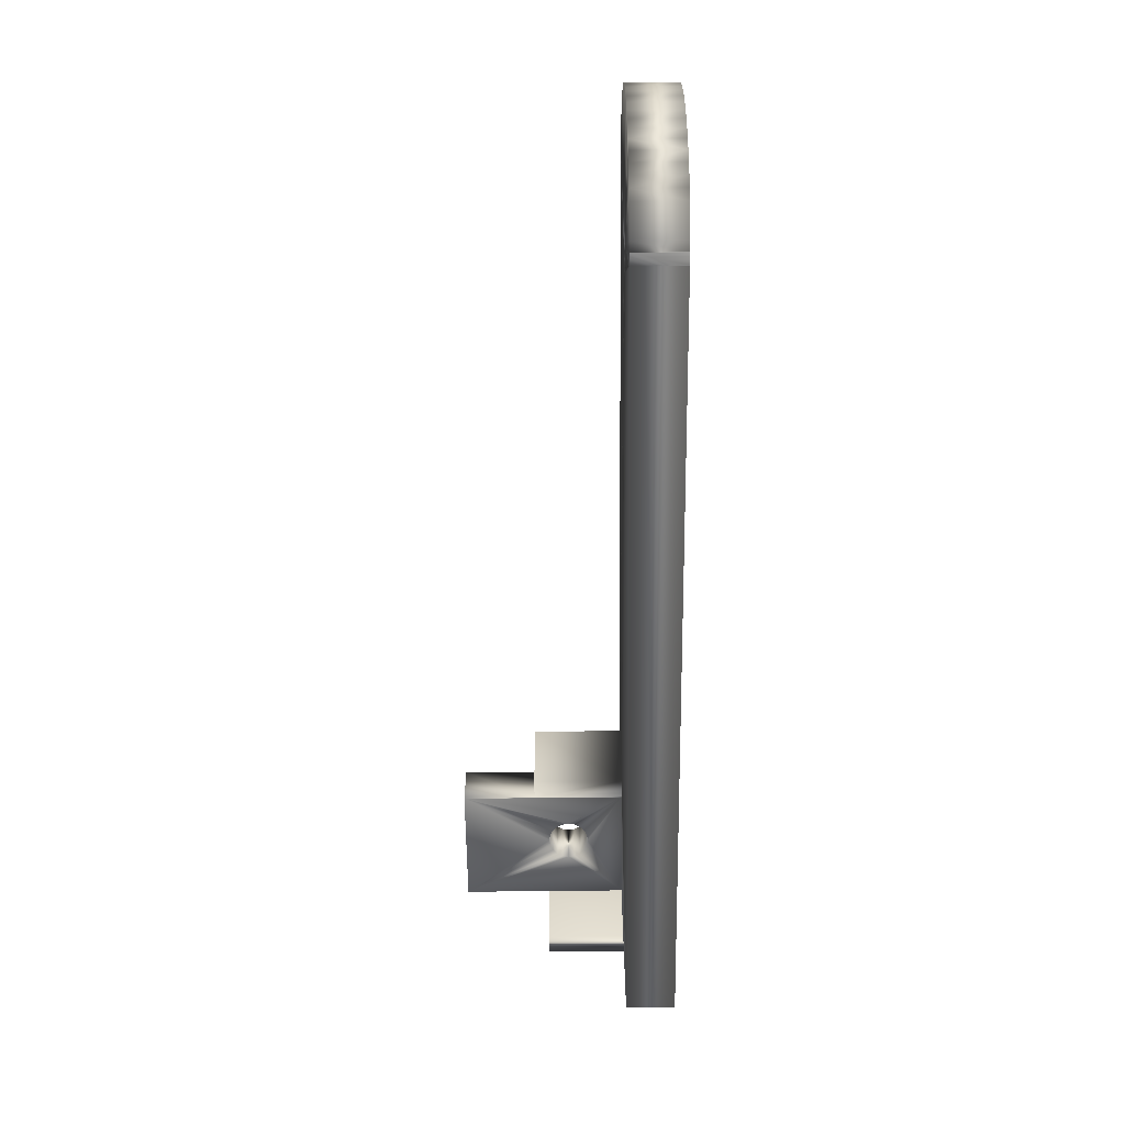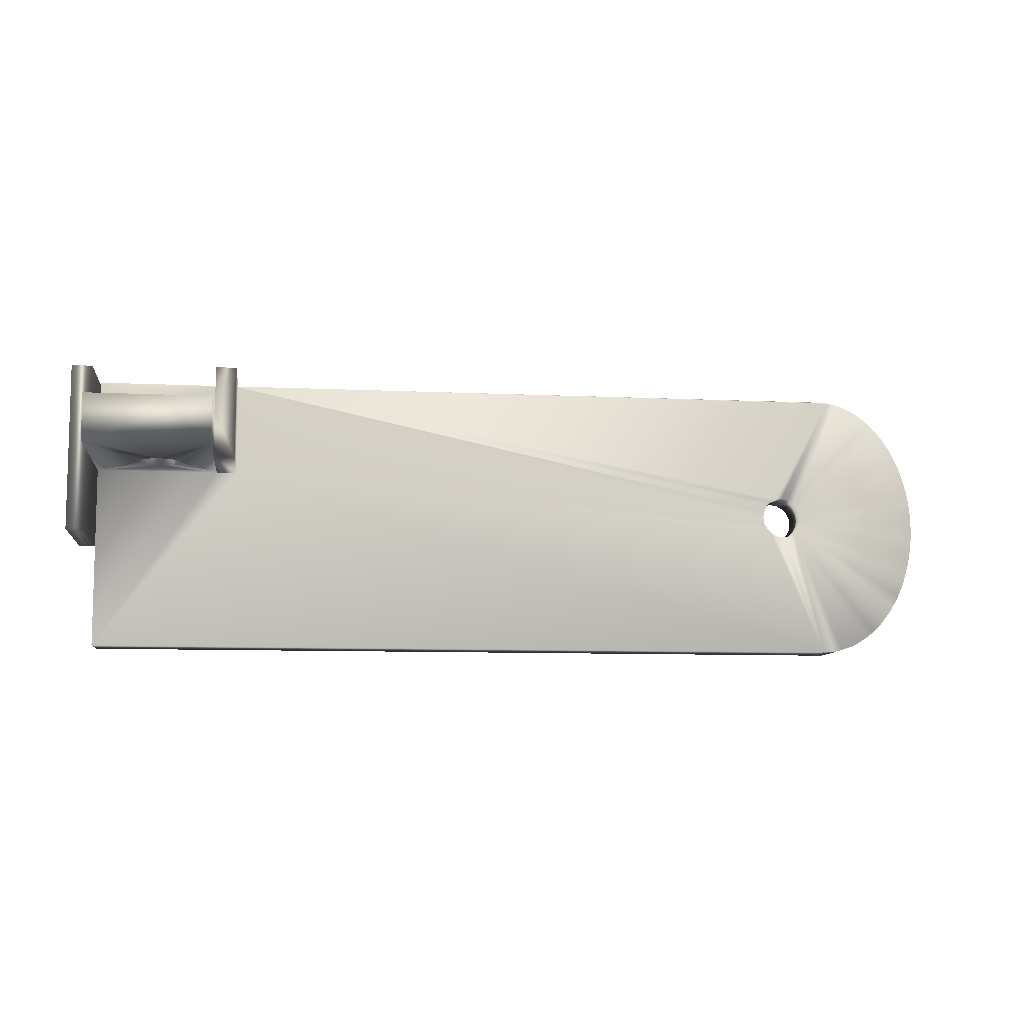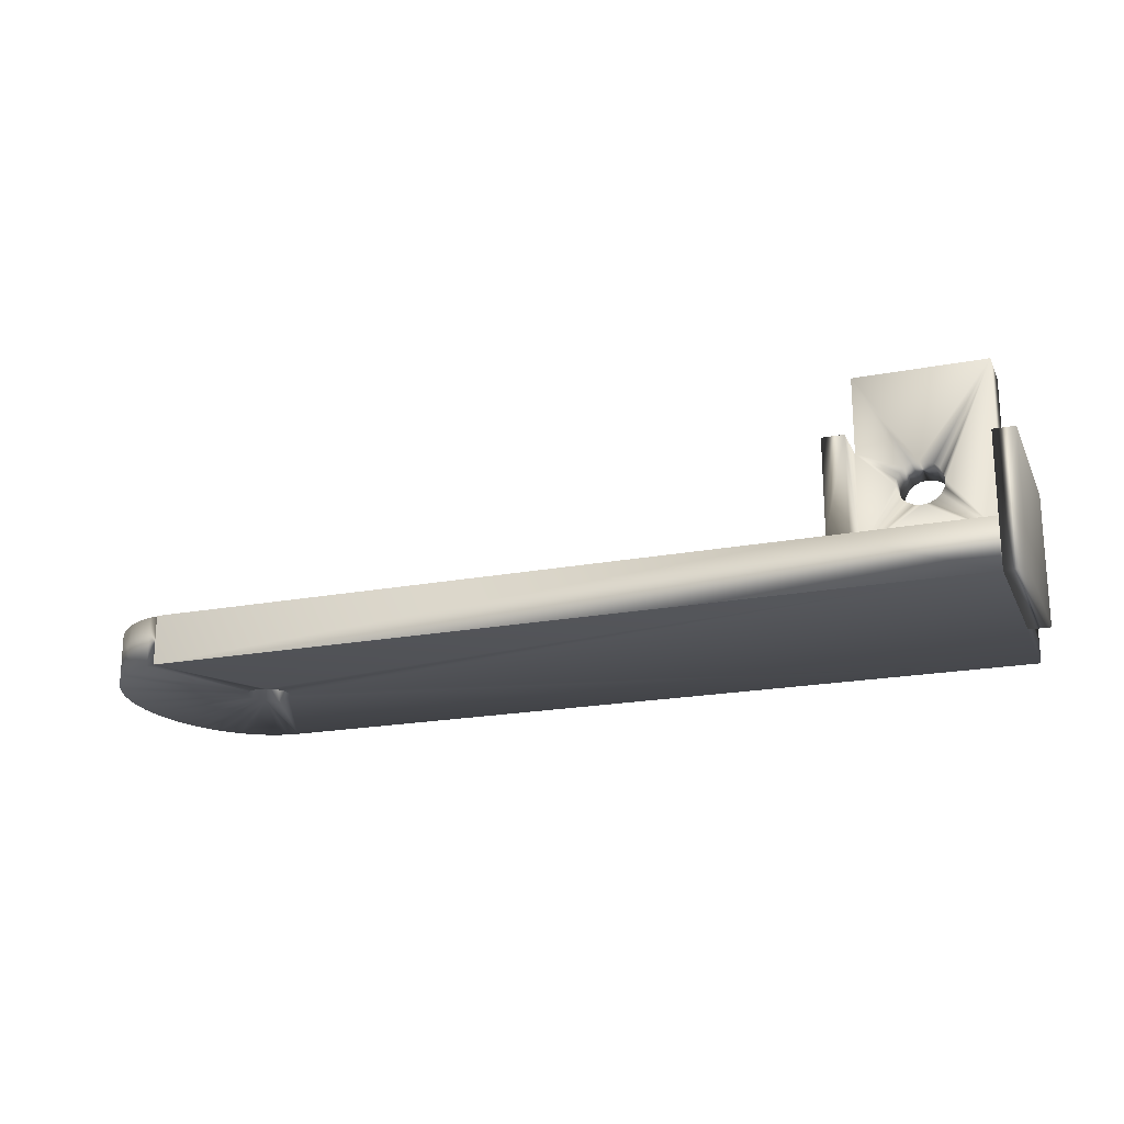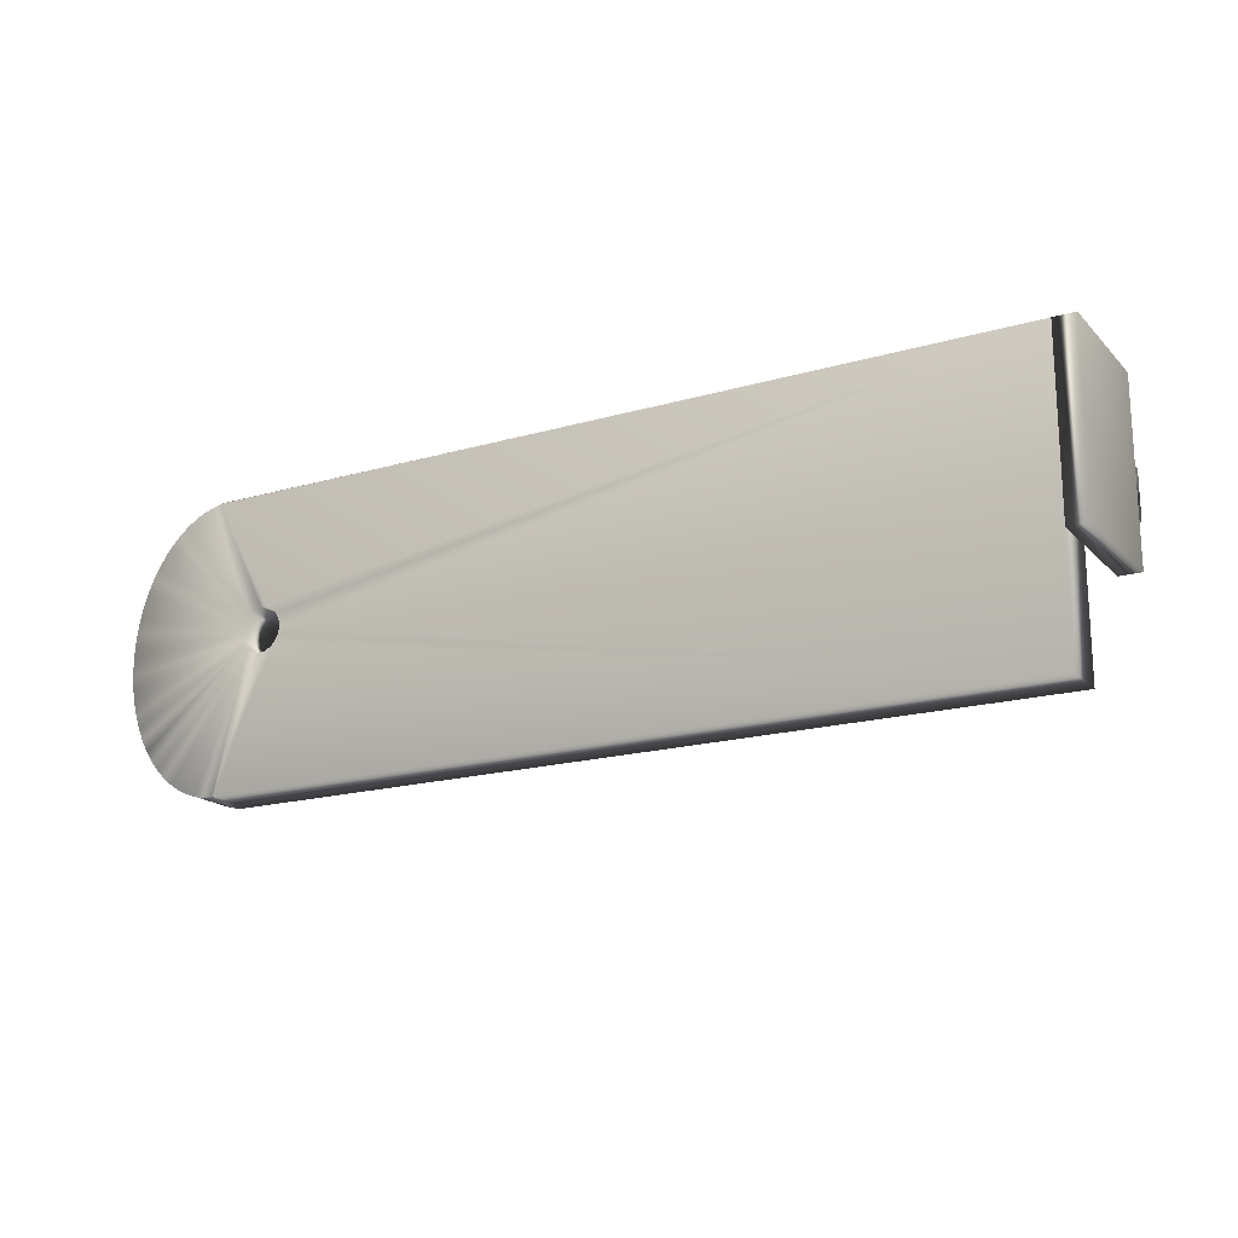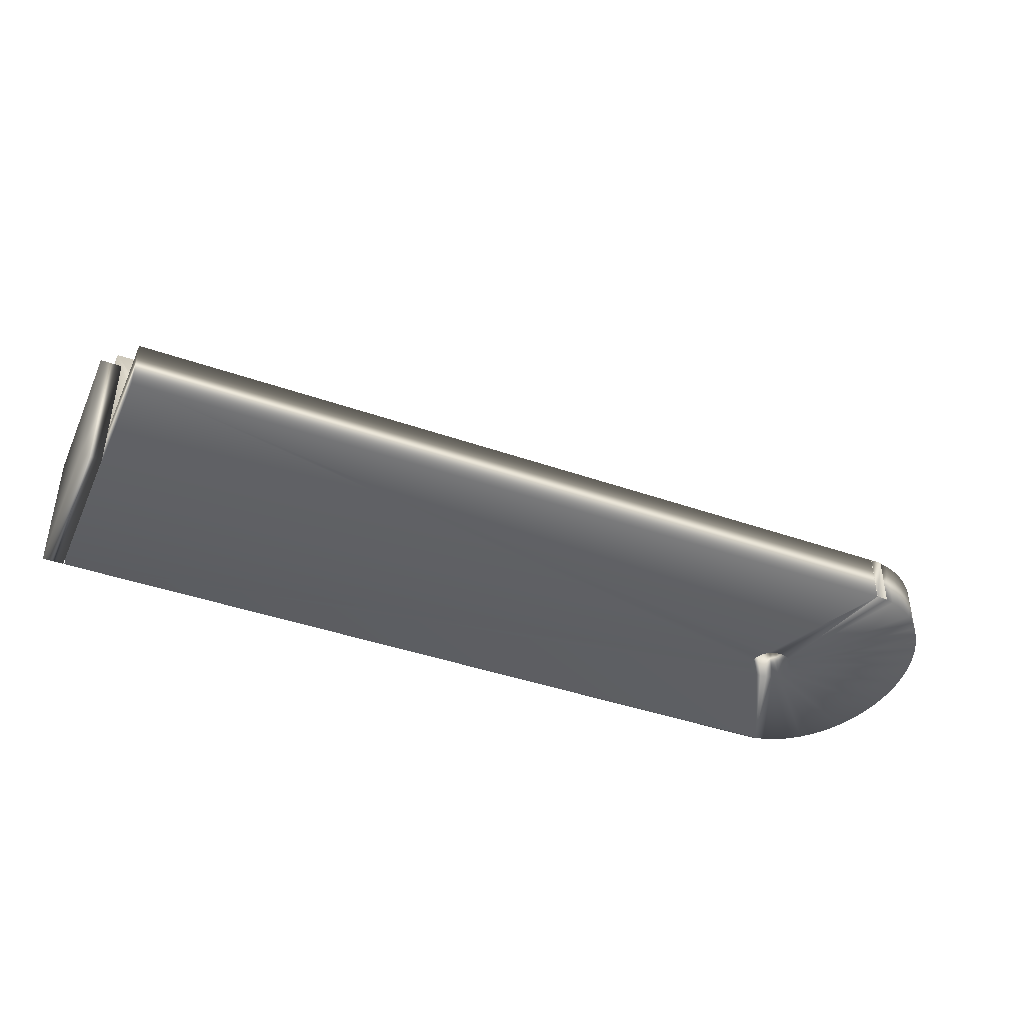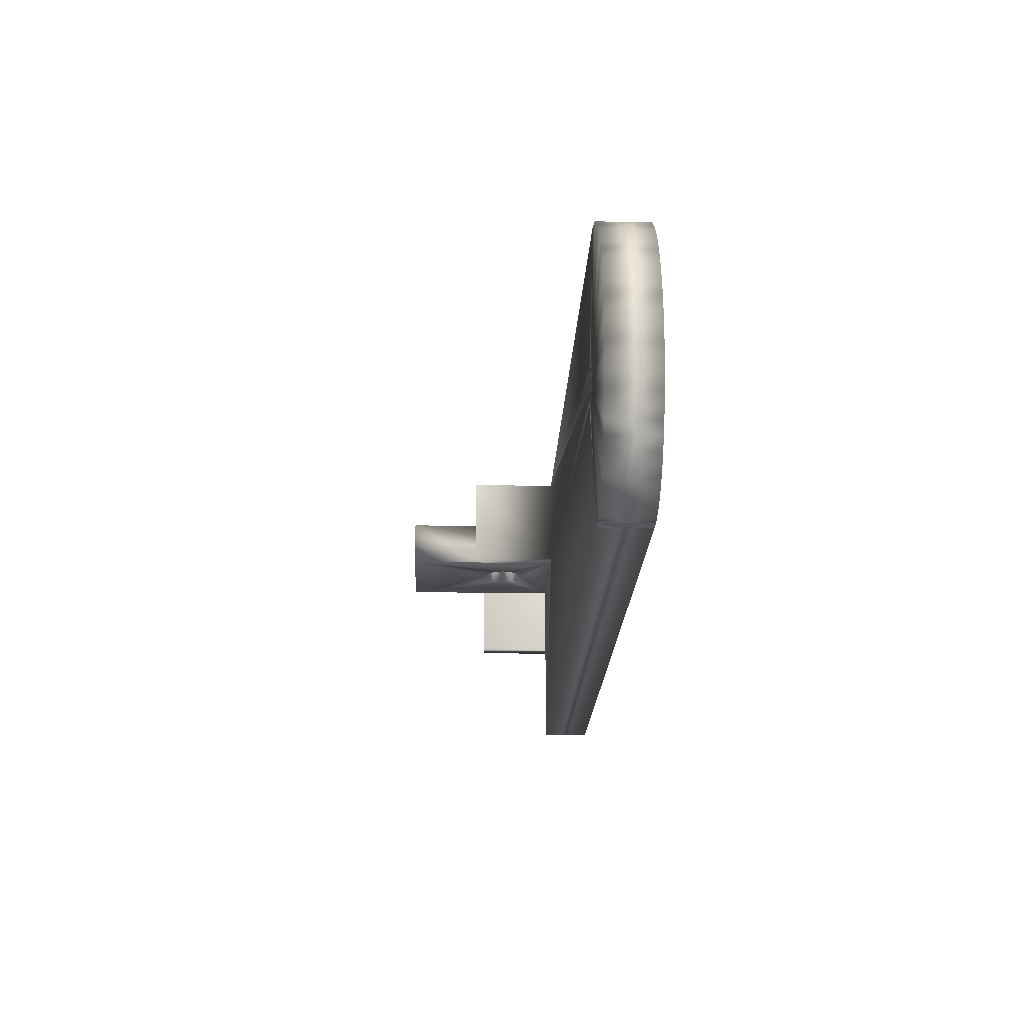
<metadata>
{"format":"obj","ext":"obj","renderer":"f3d","projection":"perspective","resolution":1024,"background":"white","views":[{"elev":-60.7,"azim":90.7,"up":"+Y"},{"elev":-8.8,"azim":-7.3,"up":"+Y"},{"elev":-19.8,"azim":-160.4,"up":"+Z"},{"elev":-18.0,"azim":-150.6,"up":"+Y"},{"elev":-41.2,"azim":-23.2,"up":"+Z"},{"elev":-19.8,"azim":87.9,"up":"+Y"}]}
</metadata>
<code>
v 35.1 -13.41 -0.4588
v 31.09 -0.875 -0.4588
v 35.95 -13.24 -0.4588
v 36.9 -12.92 -0.4588
v 37.83 -12.47 -0.4588
v 38.71 -11.91 -0.4588
v 39.56 -11.23 -0.4588
v 40.34 -10.44 -0.4588
v 35.1 -13.41 4.252
v 35.1 -13.5 4.252
v 35.1 -13.5 -0.4588
v -42 13.5 -0.4588
v -44 13.5 -0.4588
v -44 13.5 11.79
v -42 13.5 11.79
v -44 -2.8 11.79
v -44 -2.8 -0.4588
v 35.1 13.41 -0.4588
v 35.1 13.5 -0.4588
v 35.1 13.41 4.252
v 35.1 13.5 4.252
v 42.82 -6.364 4.252
v 43.24 -5.166 4.252
v 31.55 -0.41 4.252
v -35.95 8.939 7.832
v -41.9 8.939 4.252
v -36.54 8.939 8.114
v -41.9 13.5 4.252
v -41.9 13.5 -0.4588
v 42.32 -7.5 4.252
v -37 8.939 8.552
v -37.3 8.939 9.104
v -27.9 13.5 4.252
v -41.9 4.378 20.27
v -41.9 8.939 20.27
v -41.9 4.378 4.252
v 34.05 -13.5 -0.4588
v 34 -13.5 -0.4588
v 34 -13.5 -0.4588
v 42.82 -6.364 -0.4588
v 31.55 -0.41 -0.4588
v 43.24 -5.166 -0.4588
v 43.57 -3.919 -0.4588
v 31.85 0.176 -0.4588
v 43.81 -2.634 -0.4588
v 41.07 -9.546 -0.4588
v 43.95 -1.323 -0.4588
v 42.82 6.364 -0.4588
v 43.24 5.166 -0.4588
v 31.85 1.475 -0.4588
v 43.57 3.919 -0.4588
v 43.81 2.634 -0.4588
v 31.95 0.826 -0.4588
v 43.95 1.323 -0.4588
v 44 -3.815e-06 -0.4588
v -41.9 -13.5 4.252
v -29.9 4.378 4.252
v -41.9 -13.5 -0.4588
v 27.75 0.826 -0.4588
v 40.34 10.44 -0.4588
v 41.07 9.546 -0.4588
v 31.55 2.061 -0.4588
v 41.73 8.564 -0.4588
v 42.32 7.5 -0.4588
v 38.71 11.91 -0.4588
v 39.56 11.22 -0.4588
v 31.09 2.526 -0.4588
v -37 8.939 10.88
v -36.54 8.939 11.32
v -33.6 4.378 8.552
v -33.3 4.378 9.104
v -35.95 8.939 11.6
v -34.06 4.378 8.114
v 37.83 -12.47 4.252
v 38.71 -11.91 4.252
v 31.09 -0.875 4.252
v 39.56 -11.23 4.252
v 40.34 -10.44 4.252
v 41.07 -9.546 4.252
v 34 -13.5 4.252
v 34.05 -13.5 4.252
v -34.65 4.378 7.832
v 30.5 -1.174 4.252
v 27.85 0.176 4.252
v 27.75 0.826 4.252
v -35.3 8.939 11.7
v -29.9 8.939 20.27
v -34.65 8.939 11.6
v -35.3 4.378 7.735
v 29.85 -1.277 4.252
v 29.2 -1.174 4.252
v 28.61 -0.875 4.252
v -27.9 4.4 4.252
v -27.9 13.4 4.252
v -33.6 8.939 10.88
v -34.06 8.939 11.32
v -29.9 8.939 13.11
v -33.3 8.939 10.33
v -35.95 4.378 7.832
v -36.54 4.378 8.114
v 29.2 -1.174 -0.4588
v 29.85 -1.277 -0.4588
v 43.57 -3.919 4.252
v 43.81 -2.634 4.252
v 31.85 0.176 4.252
v 43.95 -1.323 4.252
v 31.95 0.826 4.252
v 44 -2.503e-06 4.252
v 43.95 1.323 4.252
v 43.81 2.634 4.252
v 31.85 1.475 4.252
v 43.57 3.919 4.252
v 43.24 5.166 4.252
v 42.82 6.364 4.252
v 42.32 7.5 4.252
v 41.73 8.564 4.252
v 31.55 2.061 4.252
v -37.3 4.378 9.104
v -37 4.378 8.552
v 41.73 -8.564 4.252
v 35.95 -13.24 4.252
v 36.9 -12.92 4.252
v 30.5 2.825 4.252
v 29.85 2.928 4.252
v 31.09 2.526 4.252
v 41.07 9.546 4.252
v 39.56 11.22 4.252
v 36.9 12.92 4.252
v 37.83 12.47 4.252
v 38.71 11.91 4.252
v 40.34 10.44 4.252
v 35.95 13.24 4.252
v -29.9 8.939 4.252
v -33.3 8.939 9.104
v -33.2 8.939 9.716
v -37 4.378 10.88
v -37.3 4.378 10.33
v 41.73 -8.564 -0.4588
v 27.85 1.475 4.252
v 28.15 -0.41 4.252
v 28.61 2.526 4.252
v 29.2 2.825 4.252
v -35.3 8.939 7.735
v -34.65 8.939 7.832
v 28.61 -0.875 -0.4588
v 28.15 -0.41 -0.4588
v 27.85 0.176 -0.4588
v 34 -13.5 4.252
v -37.4 8.939 9.716
v -37.3 8.939 10.33
v -42 -2.8 -0.4588
v -42 -2.8 11.79
v -35.3 4.378 11.7
v -35.95 4.378 11.6
v 42.32 -7.5 -0.4588
v 30.5 -1.174 -0.4588
v -29.9 4.4 4.252
v -29.9 4.4 13.11
v -29.9 4.378 20.27
v -29.9 13.4 4.252
v -29.9 13.4 13.11
v 27.85 1.475 -0.4588
v -37.4 4.378 9.716
v 28.15 2.061 -0.4588
v 28.15 2.061 4.252
v 37.83 12.47 -0.4588
v 35.95 13.24 -0.4588
v 36.9 12.92 -0.4588
v 30.5 2.825 -0.4588
v 29.85 2.928 -0.4588
v 29.2 2.825 -0.4588
v 28.61 2.526 -0.4588
v -33.6 8.939 8.552
v -34.06 8.939 8.114
v -27.9 4.4 13.11
v -34.65 4.378 11.6
v -34.06 4.378 11.32
v -36.54 4.378 11.32
v -33.6 4.378 10.88
v -33.2 4.378 9.716
v -33.3 4.378 10.33
v -27.9 13.4 13.11
g mmGroup0
f 1 2 3
f 4 3 2
f 5 4 2
f 6 5 2
f 7 6 2
f 8 7 2
f 9 10 11
f 9 11 1
f 12 13 14
f 12 14 15
f 16 14 13
f 16 13 17
f 18 19 20
f 21 20 19
f 22 23 24
f 25 26 27
f 26 28 29
f 30 22 24
f 31 26 32
f 21 19 33
f 34 35 26
f 26 29 36
f 34 26 36
f 37 38 39
f 40 41 42
f 43 42 44
f 45 43 44
f 46 8 2
f 2 41 46
f 47 45 44
f 48 49 50
f 49 51 50
f 51 52 50
f 53 50 52
f 54 55 53
f 55 47 53
f 44 53 47
f 36 56 57
f 58 29 59
f 60 61 62
f 63 64 62
f 50 62 64
f 64 48 50
f 65 66 67
f 66 60 62
f 62 67 66
f 68 35 69
f 70 57 71
f 72 69 35
f 73 57 70
f 74 75 76
f 75 77 76
f 77 78 76
f 78 79 76
f 24 76 79
f 80 81 76
f 81 9 76
f 82 57 73
f 83 80 76
f 84 59 85
f 86 87 88
f 36 57 89
f 90 80 83
f 91 80 90
f 92 80 91
f 84 85 93
f 94 93 85
f 95 96 97
f 95 97 98
f 99 100 36
f 39 101 102
f 103 104 105
f 104 106 105
f 107 105 106
f 106 108 107
f 108 109 107
f 109 110 107
f 111 107 110
f 112 111 110
f 113 111 112
f 114 111 113
f 115 111 114
f 116 117 115
f 23 103 105
f 105 24 23
f 118 36 119
f 119 36 100
f 111 115 117
f 120 30 24
f 9 121 76
f 121 122 76
f 10 9 81
f 79 120 24
f 122 74 76
f 87 97 96
f 96 88 87
f 72 35 86
f 87 86 35
f 123 20 124
f 125 20 123
f 126 117 116
f 117 127 125
f 21 33 20
f 128 125 129
f 130 129 125
f 127 130 125
f 127 117 131
f 131 117 126
f 132 125 128
f 20 125 132
f 133 134 135
f 98 97 135
f 133 135 97
f 136 34 137
f 120 138 30
f 85 139 94
f 33 94 139
f 140 84 93
f 141 142 33
f 92 140 93
f 80 92 93
f 79 46 138
f 79 138 120
f 25 143 26
f 144 133 143
f 26 143 133
f 145 58 146
f 147 146 58
f 38 148 80
f 38 80 39
f 78 8 46
f 78 46 79
f 62 117 125
f 37 81 148
f 37 148 38
f 149 35 150
f 68 150 35
f 32 26 149
f 31 27 26
f 35 149 26
f 77 7 8
f 77 8 78
f 151 12 15
f 151 15 152
f 153 34 154
f 89 143 25
f 117 62 111
f 50 111 62
f 151 17 13
f 151 13 12
f 77 75 6
f 77 6 7
f 15 14 16
f 15 16 152
f 75 74 5
f 75 5 6
f 111 50 107
f 40 155 41
f 81 37 10
f 11 10 37
f 34 87 35
f 74 122 4
f 74 4 5
f 1 37 2
f 156 2 39
f 44 105 107
f 122 121 3
f 122 3 4
f 157 158 57
f 159 57 158
f 87 34 159
f 102 156 39
f 145 101 39
f 121 9 1
f 121 1 3
f 159 158 87
f 97 87 158
f 102 101 91
f 102 91 90
f 34 153 159
f 32 118 119
f 160 133 161
f 97 161 133
f 91 101 145
f 91 145 92
f 85 59 139
f 162 139 59
f 71 135 134
f 39 2 37
f 44 42 41
f 155 138 41
f 52 54 53
f 61 63 62
f 138 46 41
f 11 37 1
f 115 64 63
f 115 63 116
f 163 32 149
f 146 140 145
f 92 145 140
f 114 48 64
f 114 64 115
f 164 165 139
f 164 139 162
f 166 65 67
f 167 168 67
f 169 170 18
f 170 171 18
f 172 29 171
f 67 169 18
f 18 167 67
f 168 166 67
f 157 57 93
f 57 56 93
f 71 134 173
f 113 49 48
f 113 48 114
f 140 146 147
f 140 147 84
f 150 137 163
f 150 163 149
f 36 118 163
f 58 39 80
f 174 73 173
f 112 51 49
f 112 49 113
f 165 164 141
f 172 141 164
f 59 84 147
f 157 93 158
f 175 158 93
f 137 150 136
f 68 136 150
f 176 159 153
f 177 159 176
f 178 154 34
f 110 52 51
f 110 51 112
f 19 29 33
f 73 174 144
f 172 164 29
f 59 147 58
f 39 58 145
f 162 59 29
f 164 162 29
f 18 171 29
f 171 142 141
f 171 141 172
f 148 81 80
f 109 54 52
f 109 52 110
f 69 178 136
f 69 136 68
f 179 159 177
f 180 159 181
f 71 57 180
f 159 180 57
f 179 181 159
f 160 94 33
f 143 89 144
f 124 142 171
f 124 171 170
f 105 44 24
f 41 24 44
f 108 55 54
f 108 54 109
f 94 160 161
f 94 161 182
f 178 69 154
f 72 154 69
f 82 89 57
f 99 36 89
f 2 76 24
f 2 24 41
f 124 170 123
f 169 123 170
f 106 47 55
f 106 55 108
f 165 33 139
f 161 97 182
f 175 182 97
f 175 97 158
f 104 45 47
f 104 47 106
f 156 83 2
f 76 2 83
f 123 169 125
f 67 125 169
f 72 86 154
f 153 154 86
f 100 25 27
f 36 163 34
f 34 136 178
f 137 34 163
f 83 156 102
f 83 102 90
f 103 43 45
f 103 45 104
f 182 175 93
f 182 93 94
f 142 20 33
f 165 141 33
f 29 58 36
f 56 36 58
f 19 18 29
f 62 125 67
f 100 27 119
f 31 119 27
f 124 20 142
f 23 42 43
f 23 43 103
f 80 93 56
f 153 86 176
f 88 176 86
f 58 80 56
f 133 160 26
f 160 28 26
f 33 28 160
f 152 16 17
f 152 17 151
f 28 33 29
f 119 31 32
f 22 40 42
f 22 42 23
f 96 177 176
f 96 176 88
f 30 155 40
f 30 40 22
f 107 50 53
f 138 155 30
f 95 179 96
f 177 96 179
f 53 44 107
f 133 173 134
f 132 167 18
f 132 18 20
f 133 144 174
f 174 173 133
f 179 95 98
f 179 98 181
f 128 168 167
f 128 167 132
f 129 166 168
f 129 168 128
f 135 180 98
f 181 98 180
f 130 65 166
f 130 166 129
f 127 66 65
f 127 65 130
f 180 135 71
f 131 60 66
f 131 66 127
f 126 61 60
f 126 60 131
f 118 32 163
f 126 116 61
f 63 61 116
f 173 70 71
f 70 173 73
f 144 82 73
f 82 144 89
f 89 25 99
f 99 25 100

</code>
